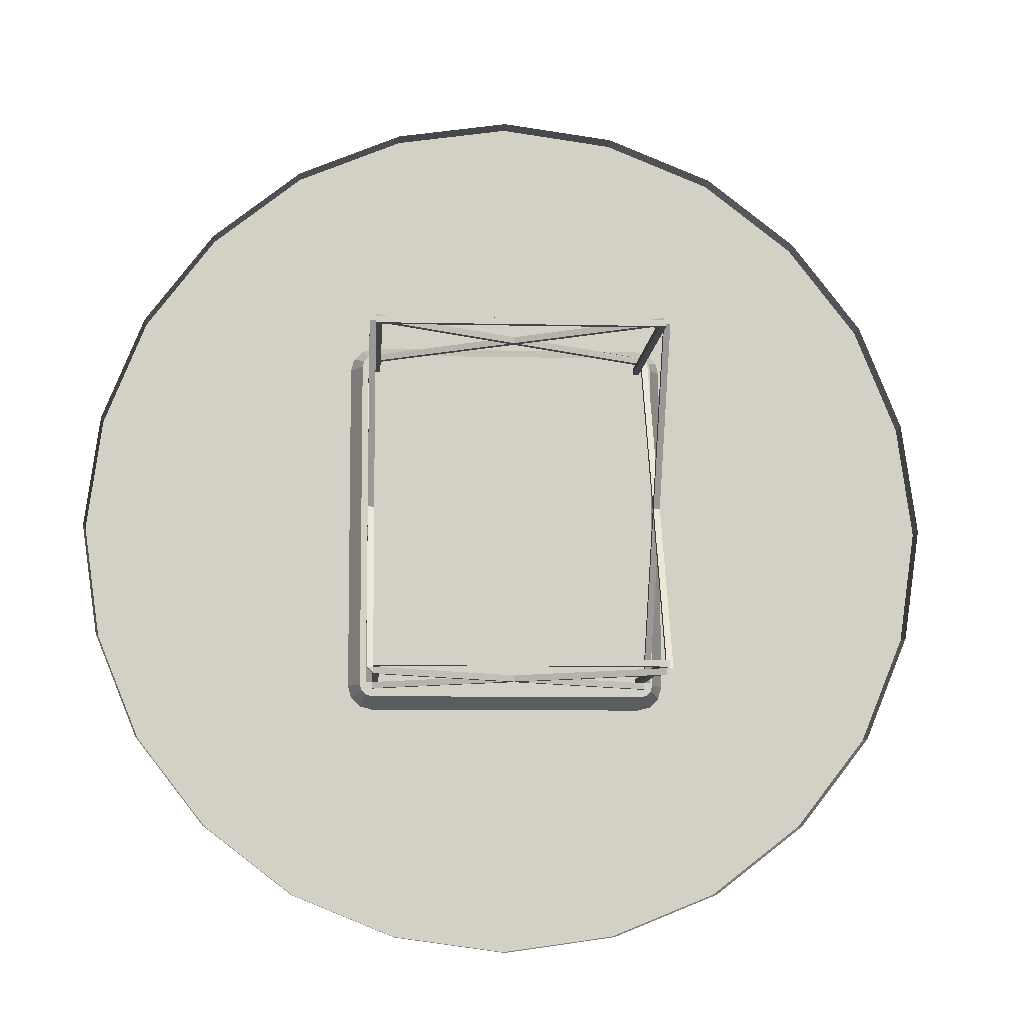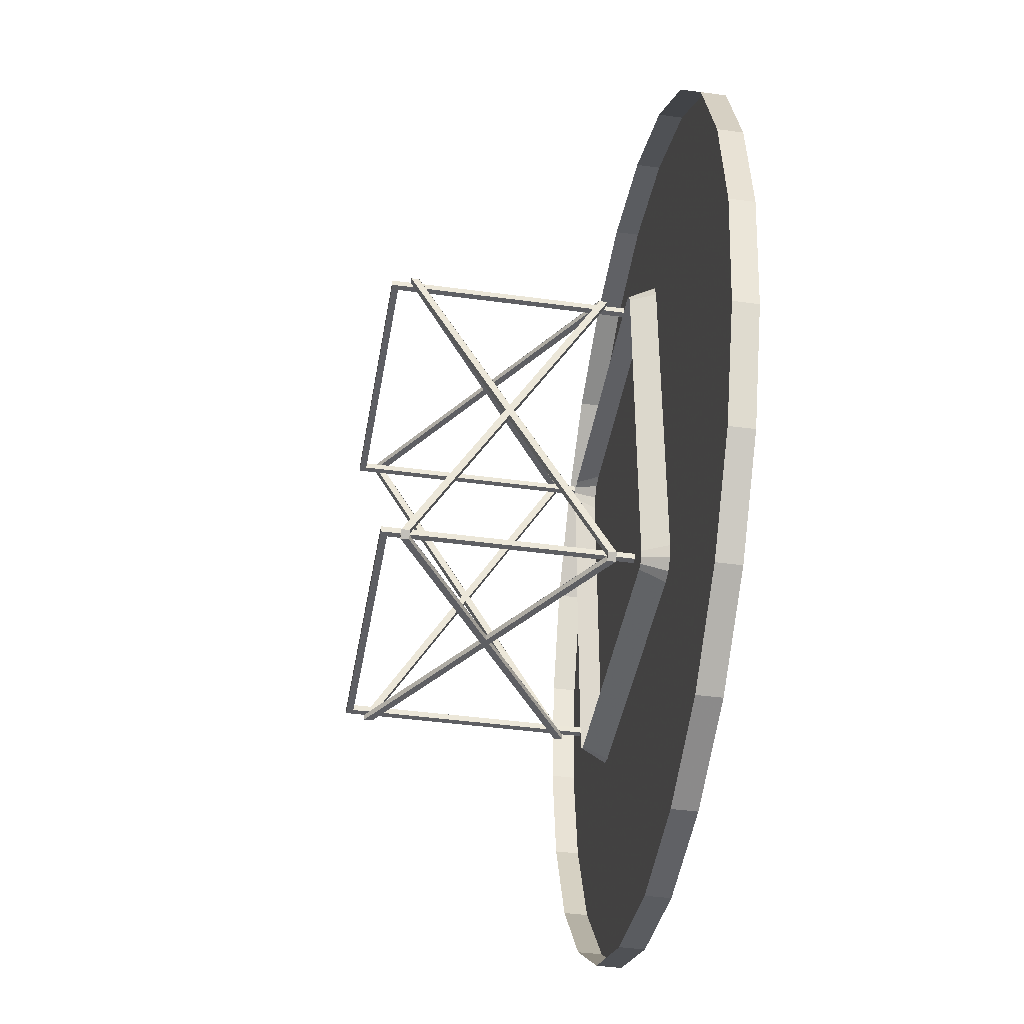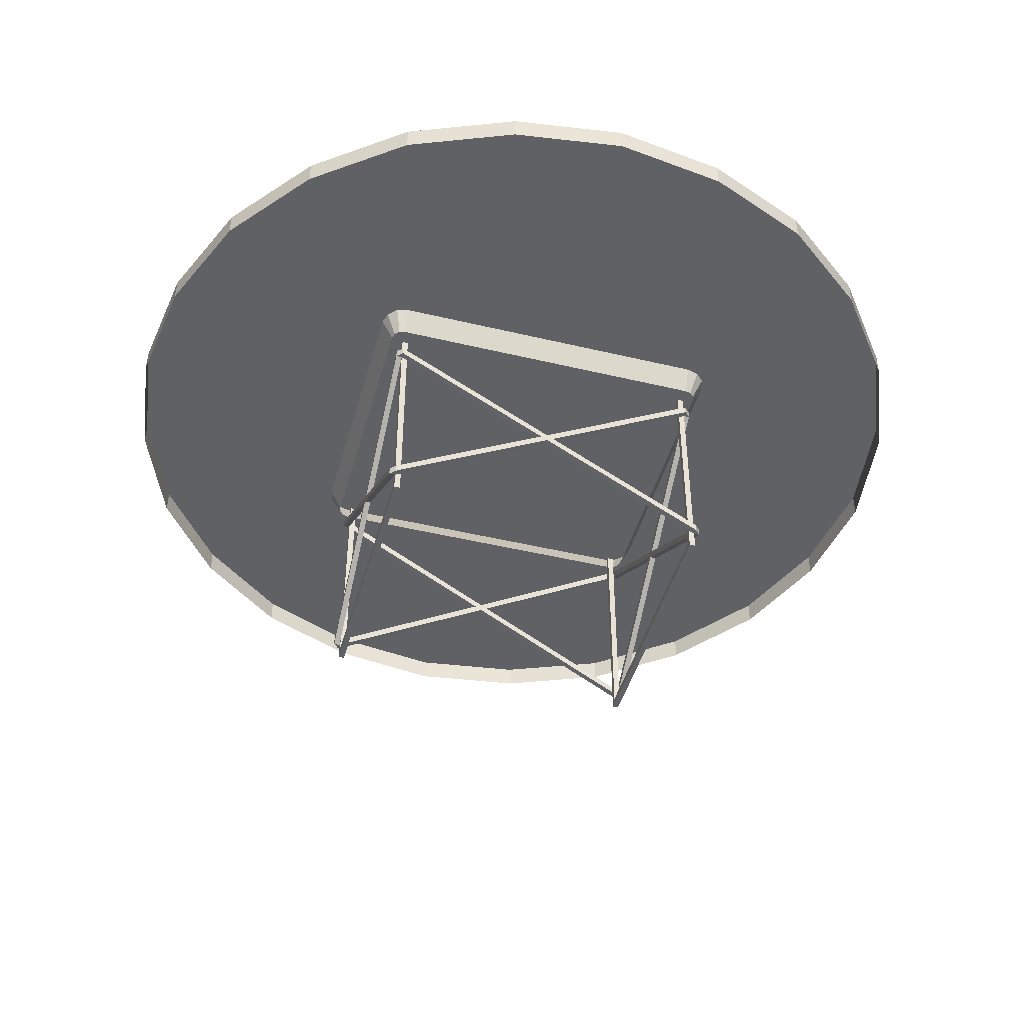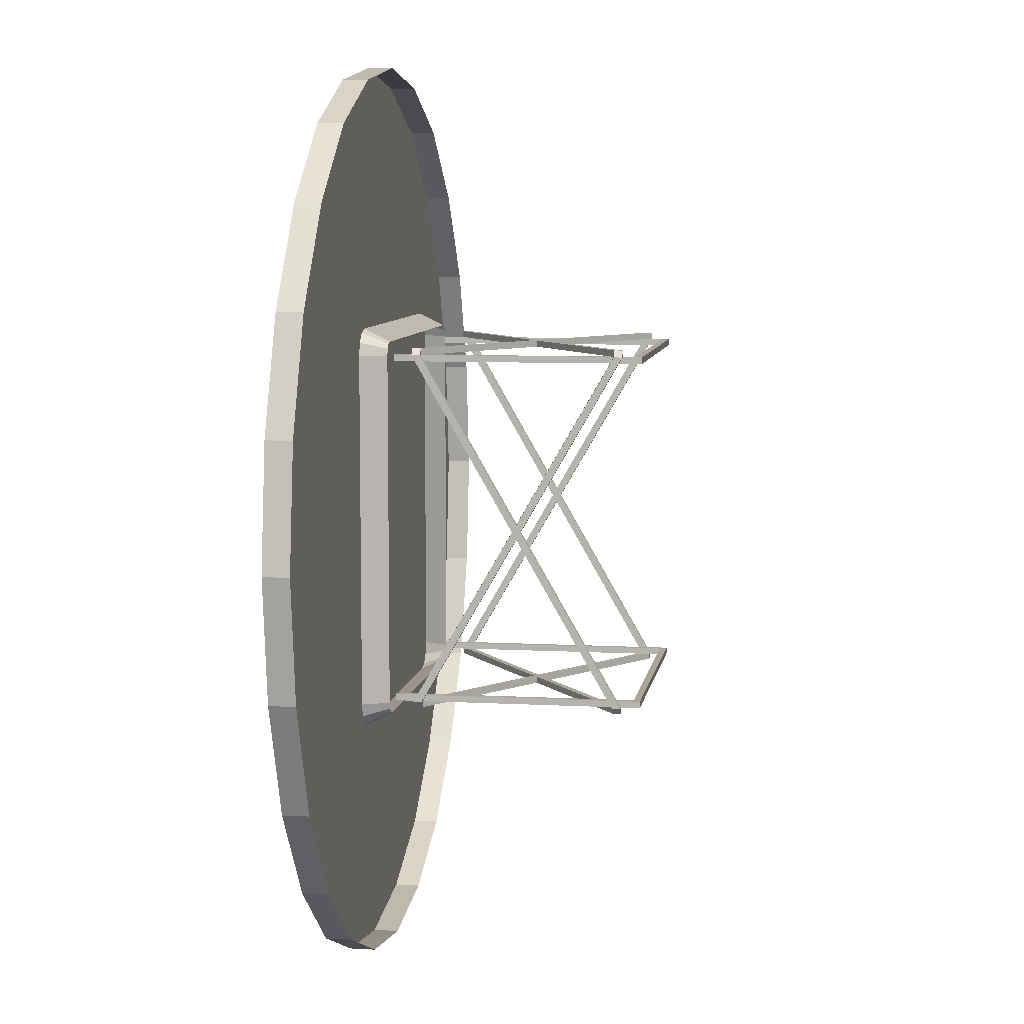
<metadata>
{"format":"obj","ext":"obj","renderer":"f3d","projection":"perspective","resolution":1024,"background":"white","views":[{"elev":-8.3,"azim":-3.6,"up":"+Z"},{"elev":-41.6,"azim":80.6,"up":"+Z"},{"elev":-45.6,"azim":74.6,"up":"+Y"},{"elev":7.6,"azim":-81.2,"up":"+Z"}]}
</metadata>
<code>
v 0.3239 0.3099 0.3202
v 0.3371 0.2835 0.3202
v 0.3239 0.3099 0.6798
v 0.3371 0.2835 0.6798
v 0.6769 0.3099 0.3202
v 0.6769 0.3099 0.6798
v 0.6637 0.2835 0.3202
v 0.6637 0.2835 0.6798
v 0.3275 0.3099 0.307
v 0.3389 0.2835 0.3136
v 0.3437 0.2835 0.3088
v 0.3371 0.3099 0.2974
v 0.3503 0.2835 0.307
v 0.3503 0.3099 0.2939
v 0.6505 0.3099 0.2939
v 0.6505 0.2835 0.307
v 0.6571 0.2835 0.3088
v 0.6637 0.3099 0.2974
v 0.6619 0.2835 0.3136
v 0.6734 0.3099 0.307
v 0.3275 0.3099 0.6929
v 0.3389 0.2835 0.6864
v 0.3437 0.2835 0.6912
v 0.3371 0.3099 0.7026
v 0.3503 0.2835 0.6929
v 0.3503 0.3099 0.7061
v 0.6505 0.3099 0.7061
v 0.6505 0.2835 0.6929
v 0.6571 0.2835 0.6912
v 0.6637 0.3099 0.7026
v 0.6619 0.2835 0.6864
v 0.6734 0.3099 0.6929
v 0.9579 0.3363 0.6225
v 0.975 0.3363 0.5
v 0.9113 0.3363 0.7375
v 0.8354 0.3363 0.8354
v 0.7375 0.3363 0.9113
v 0.6225 0.3363 0.9579
v 0.5 0.3363 0.975
v 0.3774 0.3363 0.9579
v 0.2625 0.3363 0.9113
v 0.1646 0.3363 0.8354
v 0.08862 0.3363 0.7365
v 0.04212 0.3363 0.6225
v 0.025 0.3363 0.5
v 0.04212 0.3363 0.3775
v 0.08862 0.3363 0.2625
v 0.1646 0.3363 0.1646
v 0.2634 0.3363 0.08862
v 0.3774 0.3363 0.04212
v 0.5 0.3363 0.025
v 0.6225 0.3363 0.04212
v 0.7375 0.3363 0.08862
v 0.8354 0.3363 0.1646
v 0.9113 0.3363 0.2625
v 0.9579 0.3363 0.3775
v 0.5 0.3099 0.975
v 0.3774 0.3099 0.9579
v 0.2625 0.3099 0.9113
v 0.1646 0.3099 0.8354
v 0.08862 0.3099 0.7365
v 0.04212 0.3099 0.6225
v 0.025 0.3099 0.5
v 0.04212 0.3099 0.3775
v 0.08862 0.3099 0.2625
v 0.1646 0.3099 0.1646
v 0.2634 0.3099 0.08862
v 0.3774 0.3099 0.04212
v 0.5 0.3099 0.025
v 0.6225 0.3099 0.04212
v 0.7375 0.3099 0.08862
v 0.8354 0.3099 0.1646
v 0.9113 0.3099 0.2625
v 0.9579 0.3099 0.3775
v 0.975 0.3099 0.5
v 0.9579 0.3099 0.6225
v 0.9113 0.3099 0.7375
v 0.8354 0.3099 0.8354
v 0.7375 0.3099 0.9113
v 0.6225 0.3099 0.9579
v 0.6505 0.04465 0.3202
v 0.6505 0.0446 0.3136
v 0.6571 0.04465 0.3202
v 0.6571 0.0533 0.3202
v 0.6505 0.0533 0.3136
v 0.6505 0.0533 0.3202
v 0.6505 0.2514 0.3137
v 0.6571 0.2514 0.3202
v 0.6505 0.2514 0.3202
v 0.6505 0.2602 0.3202
v 0.6571 0.2602 0.3202
v 0.6505 0.2602 0.3137
v 0.3503 0.04465 0.3202
v 0.3437 0.04465 0.3202
v 0.3503 0.0446 0.3136
v 0.3437 0.0533 0.3202
v 0.3503 0.0533 0.3136
v 0.3503 0.0533 0.3202
v 0.3503 0.2514 0.3137
v 0.3503 0.2514 0.3202
v 0.3437 0.2514 0.3202
v 0.3503 0.2602 0.3202
v 0.3503 0.2602 0.3137
v 0.3437 0.2602 0.3202
v 0.6505 0.04465 0.6798
v 0.6571 0.04465 0.6798
v 0.6505 0.0446 0.6864
v 0.6571 0.0533 0.6798
v 0.6505 0.0533 0.6864
v 0.6505 0.0533 0.6798
v 0.6505 0.2514 0.6864
v 0.6505 0.2514 0.6798
v 0.6571 0.2514 0.6798
v 0.6505 0.2602 0.6798
v 0.6505 0.2602 0.6864
v 0.6571 0.2602 0.6798
v 0.3503 0.04465 0.6798
v 0.3503 0.0446 0.6864
v 0.3437 0.04465 0.6798
v 0.3437 0.0533 0.6798
v 0.3503 0.0533 0.6864
v 0.3503 0.0533 0.6798
v 0.3503 0.2514 0.6864
v 0.3437 0.2514 0.6798
v 0.3503 0.2514 0.6798
v 0.3503 0.2602 0.6798
v 0.3437 0.2602 0.6798
v 0.3503 0.2602 0.6864
v 0.6571 0.04471 0.3202
v 0.6571 0.1483 0.5
v 0.6505 0.04471 0.3202
v 0.6505 0.1483 0.5
v 0.6571 0.1524 0.5072
v 0.6505 0.1524 0.5072
v 0.6571 0.1566 0.5
v 0.6505 0.1566 0.5
v 0.6571 0.1524 0.4928
v 0.6571 0.05307 0.3202
v 0.6505 0.1524 0.4928
v 0.6505 0.05307 0.3202
v 0.6571 0.05301 0.6798
v 0.6505 0.05301 0.6798
v 0.3437 0.04471 0.3202
v 0.3503 0.04471 0.3202
v 0.3437 0.1483 0.5
v 0.3503 0.1483 0.5
v 0.3437 0.1524 0.5072
v 0.3503 0.1524 0.5072
v 0.3437 0.1566 0.5
v 0.3503 0.1566 0.5
v 0.3437 0.1524 0.4928
v 0.3503 0.1524 0.4928
v 0.3437 0.05307 0.3202
v 0.3503 0.05307 0.3202
v 0.3437 0.05301 0.6798
v 0.3503 0.05301 0.6798
v 0.5004 0.1566 0.3136
v 0.5004 0.1566 0.3202
v 0.4943 0.1524 0.3136
v 0.4943 0.1524 0.3202
v 0.5004 0.1482 0.3136
v 0.3503 0.0446 0.3202
v 0.5004 0.1482 0.3202
v 0.5065 0.1524 0.3136
v 0.6505 0.2518 0.3137
v 0.5065 0.1524 0.3202
v 0.6505 0.2518 0.3202
v 0.6505 0.0446 0.3202
v 0.6505 0.05301 0.3136
v 0.6505 0.05301 0.3202
v 0.5004 0.1566 0.6864
v 0.5004 0.1566 0.6798
v 0.4943 0.1524 0.6864
v 0.4943 0.1524 0.6798
v 0.3503 0.0446 0.6798
v 0.5004 0.1482 0.6864
v 0.5004 0.1482 0.6798
v 0.5065 0.1524 0.6864
v 0.6505 0.2518 0.6864
v 0.5065 0.1524 0.6798
v 0.6505 0.2518 0.6798
v 0.6505 0.0446 0.6798
v 0.6505 0.05301 0.6864
v 0.6439 0.2797 0.3269
v 0.6439 0.2797 0.3202
v 0.6439 0.03209 0.3268
v 0.6439 0.03209 0.3202
v 0.3569 0.03209 0.3268
v 0.3569 0.03209 0.3202
v 0.3569 0.2797 0.3269
v 0.3569 0.2797 0.3202
v 0.3503 0.2797 0.3269
v 0.3503 0.2797 0.3202
v 0.3503 0.025 0.3268
v 0.3503 0.025 0.3202
v 0.6505 0.025 0.3268
v 0.6505 0.025 0.3202
v 0.6505 0.2797 0.3269
v 0.6505 0.2797 0.3202
v 0.6439 0.2797 0.6732
v 0.6439 0.03209 0.6732
v 0.6439 0.2797 0.6798
v 0.6439 0.03209 0.6798
v 0.3569 0.03209 0.6732
v 0.3569 0.03209 0.6798
v 0.3569 0.2797 0.6732
v 0.3569 0.2797 0.6798
v 0.3503 0.2797 0.6732
v 0.3503 0.025 0.6732
v 0.3503 0.2797 0.6798
v 0.3503 0.025 0.6798
v 0.6505 0.025 0.6732
v 0.6505 0.025 0.6798
v 0.6505 0.2797 0.6732
v 0.6505 0.2797 0.6798
v 0.3503 0.2797 0.6732
v 0.3569 0.2797 0.6732
v 0.3503 0.2797 0.6798
v 0.3569 0.2797 0.6798
v 0.6505 0.2797 0.6798
v 0.6439 0.2797 0.6798
v 0.6505 0.2797 0.6732
v 0.6439 0.2797 0.6732
v 0.3503 0.2797 0.3202
v 0.3569 0.2797 0.3202
v 0.3503 0.2797 0.3269
v 0.3569 0.2797 0.3269
v 0.6505 0.2797 0.3269
v 0.6439 0.2797 0.3269
v 0.6505 0.2797 0.3202
v 0.6439 0.2797 0.3202
v 0.5004 0.1482 0.6864
v 0.4943 0.1524 0.6864
v 0.5004 0.1482 0.6798
v 0.4943 0.1524 0.6798
v 0.5004 0.1482 0.3202
v 0.4943 0.1524 0.3202
v 0.5004 0.1482 0.3136
v 0.4943 0.1524 0.3136
v 0.3437 0.1566 0.5
v 0.3437 0.1524 0.5072
v 0.3503 0.1566 0.5
v 0.3503 0.1524 0.5072
v 0.3503 0.1524 0.4928
v 0.3503 0.1483 0.5
v 0.3437 0.1524 0.4928
v 0.3437 0.1483 0.5
v 0.3437 0.05307 0.3202
v 0.3437 0.04471 0.3202
v 0.3503 0.05307 0.3202
v 0.3503 0.04471 0.3202
v 0.6505 0.1566 0.5
v 0.6505 0.1524 0.5072
v 0.6571 0.1566 0.5
v 0.6571 0.1524 0.5072
v 0.6571 0.1524 0.4928
v 0.6571 0.1483 0.5
v 0.6505 0.1524 0.4928
v 0.6505 0.1483 0.5
v 0.6505 0.05307 0.3202
v 0.6505 0.04471 0.3202
v 0.6571 0.05307 0.3202
v 0.6571 0.04471 0.3202
v 0.6505 0.2518 0.6798
v 0.5065 0.1524 0.6798
v 0.6505 0.2518 0.6864
v 0.5065 0.1524 0.6864
v 0.5004 0.1566 0.6798
v 0.5004 0.1566 0.6864
v 0.6505 0.2514 0.6864
v 0.6505 0.2514 0.6798
v 0.6505 0.05301 0.6864
v 0.6505 0.05301 0.6798
v 0.3503 0.2602 0.6864
v 0.6505 0.2602 0.3202
v 0.6505 0.0533 0.6798
v 0.6505 0.04465 0.6798
v 0.6505 0.04459 0.6864
v 0.3437 0.0533 0.3202
v 0.3503 0.0533 0.3202
v 0.3437 0.04465 0.3202
v 0.3503 0.04459 0.3202
v 0.5065 0.1524 0.3136
v 0.5004 0.1566 0.3136
v 0.6505 0.2514 0.3137
v 0.5004 0.1566 0.3202
v 0.6505 0.2514 0.3202
v 0.6571 0.0533 0.3202
v 0.6571 0.04465 0.3202
v 0.6505 0.0533 0.3202
v 0.6505 0.04459 0.3202
f 1 2 3
f 4 3 2
f 5 6 7
f 8 7 6
f 1 9 2
f 10 2 9
f 11 10 12
f 9 12 10
f 13 11 14
f 12 14 11
f 15 16 14
f 13 14 16
f 17 16 18
f 15 18 16
f 19 17 20
f 18 20 17
f 19 20 7
f 5 7 20
f 3 4 21
f 22 21 4
f 23 24 22
f 21 22 24
f 25 26 23
f 24 23 26
f 27 26 28
f 25 28 26
f 29 30 28
f 27 28 30
f 31 32 29
f 30 29 32
f 31 8 32
f 6 32 8
f 6 5 32
f 30 32 5
f 30 5 27
f 26 27 5
f 26 5 24
f 21 24 5
f 21 5 3
f 1 3 5
f 1 5 9
f 12 9 5
f 12 5 14
f 15 14 5
f 15 5 18
f 20 18 5
f 33 34 35
f 36 35 34
f 36 34 37
f 38 37 34
f 38 34 39
f 40 39 34
f 40 34 41
f 42 41 34
f 42 34 43
f 44 43 34
f 44 34 45
f 46 45 34
f 46 34 47
f 48 47 34
f 48 34 49
f 50 49 34
f 50 34 51
f 52 51 34
f 52 34 53
f 54 53 34
f 54 34 55
f 56 55 34
f 39 40 57
f 58 57 40
f 40 41 58
f 59 58 41
f 41 42 59
f 60 59 42
f 42 43 60
f 61 60 43
f 43 44 61
f 62 61 44
f 44 45 62
f 63 62 45
f 45 46 63
f 64 63 46
f 46 47 64
f 65 64 47
f 47 48 65
f 66 65 48
f 48 49 66
f 67 66 49
f 49 50 67
f 68 67 50
f 50 51 68
f 69 68 51
f 51 52 69
f 70 69 52
f 52 53 70
f 71 70 53
f 53 54 71
f 72 71 54
f 54 55 72
f 73 72 55
f 55 56 73
f 74 73 56
f 56 34 74
f 75 74 34
f 34 33 75
f 76 75 33
f 33 35 76
f 77 76 35
f 35 36 77
f 78 77 36
f 36 37 78
f 79 78 37
f 37 38 79
f 80 79 38
f 38 39 80
f 57 80 39
f 1 3 2
f 3 2 4
f 6 7 5
f 7 6 8
f 9 2 1
f 2 9 10
f 10 12 11
f 12 10 9
f 11 14 13
f 14 11 12
f 16 14 15
f 14 16 13
f 16 18 17
f 18 16 15
f 17 20 19
f 20 17 18
f 20 7 19
f 7 20 5
f 4 21 3
f 21 4 22
f 24 22 23
f 22 24 21
f 26 23 25
f 23 26 24
f 26 28 27
f 28 26 25
f 30 28 29
f 28 30 27
f 32 29 31
f 29 32 30
f 8 32 31
f 32 8 6
f 5 32 6
f 32 5 30
f 5 27 30
f 27 5 26
f 5 24 26
f 24 5 21
f 5 3 21
f 3 5 1
f 5 9 1
f 9 5 12
f 5 14 12
f 14 5 15
f 5 18 15
f 18 5 20
f 33 35 34
f 35 34 36
f 34 37 36
f 37 34 38
f 34 39 38
f 39 34 40
f 34 41 40
f 41 34 42
f 34 43 42
f 43 34 44
f 34 45 44
f 45 34 46
f 34 47 46
f 47 34 48
f 34 49 48
f 49 34 50
f 34 51 50
f 51 34 52
f 34 53 52
f 53 34 54
f 34 55 54
f 55 34 56
f 40 57 39
f 57 40 58
f 41 58 40
f 58 41 59
f 42 59 41
f 59 42 60
f 43 60 42
f 60 43 61
f 44 61 43
f 61 44 62
f 45 62 44
f 62 45 63
f 46 63 45
f 63 46 64
f 47 64 46
f 64 47 65
f 48 65 47
f 65 48 66
f 49 66 48
f 66 49 67
f 50 67 49
f 67 50 68
f 51 68 50
f 68 51 69
f 52 69 51
f 69 52 70
f 53 70 52
f 70 53 71
f 54 71 53
f 71 54 72
f 55 72 54
f 72 55 73
f 56 73 55
f 73 56 74
f 34 74 56
f 74 34 75
f 33 75 34
f 75 33 76
f 35 76 33
f 76 35 77
f 36 77 35
f 77 36 78
f 37 78 36
f 78 37 79
f 38 79 37
f 79 38 80
f 39 80 38
f 80 39 57
f 81 82 83
f 84 83 85
f 82 85 83
f 86 84 85
f 87 88 89
f 90 91 92
f 87 92 88
f 91 88 92
f 93 94 95
f 96 97 94
f 95 94 97
f 98 97 96
f 99 100 101
f 102 103 104
f 99 101 103
f 104 103 101
f 105 106 107
f 108 109 106
f 107 106 109
f 110 109 108
f 111 112 113
f 114 115 116
f 111 113 115
f 116 115 113
f 117 118 119
f 120 119 121
f 118 121 119
f 122 120 121
f 123 124 125
f 126 127 128
f 123 128 124
f 127 124 128
f 129 130 131
f 132 131 130
f 133 113 134
f 112 134 113
f 116 135 114
f 136 114 135
f 137 138 139
f 140 139 138
f 91 90 108
f 110 108 90
f 106 105 88
f 89 88 105
f 135 116 133
f 113 133 116
f 138 137 129
f 130 129 137
f 141 106 91
f 88 91 106
f 136 134 114
f 112 114 134
f 140 131 139
f 132 139 131
f 142 90 105
f 89 105 90
f 143 144 145
f 146 145 144
f 147 148 124
f 125 124 148
f 127 126 149
f 150 149 126
f 151 152 153
f 154 153 152
f 104 120 102
f 122 102 120
f 119 101 117
f 100 117 101
f 149 147 127
f 124 127 147
f 153 143 151
f 145 151 143
f 155 104 119
f 101 119 104
f 150 126 148
f 125 148 126
f 154 152 144
f 146 144 152
f 156 117 102
f 100 102 117
f 92 157 90
f 158 90 157
f 159 97 160
f 98 160 97
f 95 161 162
f 163 162 161
f 164 165 166
f 167 166 165
f 82 168 99
f 100 99 168
f 103 102 169
f 170 169 102
f 95 97 161
f 159 161 97
f 87 164 92
f 157 92 164
f 103 85 99
f 82 99 85
f 162 163 98
f 160 98 163
f 89 90 166
f 158 166 90
f 102 100 86
f 168 86 100
f 115 114 171
f 172 171 114
f 173 174 121
f 122 121 174
f 118 175 176
f 177 176 175
f 178 179 180
f 181 180 179
f 107 123 182
f 125 182 123
f 128 183 126
f 142 126 183
f 118 176 121
f 173 121 176
f 111 115 178
f 171 178 115
f 128 123 109
f 107 109 123
f 175 122 177
f 174 177 122
f 112 180 114
f 172 114 180
f 126 110 125
f 182 125 110
f 184 185 186
f 187 186 185
f 186 187 188
f 189 188 187
f 188 189 190
f 191 190 189
f 192 193 194
f 195 194 193
f 194 195 196
f 197 196 195
f 196 197 198
f 199 198 197
f 192 194 190
f 188 190 194
f 194 196 188
f 186 188 196
f 196 198 186
f 184 186 198
f 193 191 195
f 189 195 191
f 195 189 197
f 187 197 189
f 197 187 199
f 185 199 187
f 200 201 202
f 203 202 201
f 201 204 203
f 205 203 204
f 204 206 205
f 207 205 206
f 208 209 210
f 211 210 209
f 209 212 211
f 213 211 212
f 212 214 213
f 215 213 214
f 208 206 209
f 204 209 206
f 209 204 212
f 201 212 204
f 212 201 214
f 200 214 201
f 210 211 207
f 205 207 211
f 211 213 205
f 203 205 213
f 213 215 203
f 202 203 215
f 216 217 218
f 217 219 218
f 220 221 222
f 221 223 222
f 224 225 226
f 225 227 226
f 228 229 230
f 229 231 230
f 232 233 234
f 233 235 234
f 236 237 238
f 237 239 238
f 240 241 242
f 243 242 241
f 244 245 246
f 245 247 246
f 248 249 250
f 249 251 250
f 252 253 254
f 255 254 253
f 256 257 258
f 257 259 258
f 260 261 262
f 261 263 262
f 264 265 266
f 265 267 266
f 268 269 265
f 269 270 265
f 270 271 265
f 272 273 274
f 275 276 273
f 277 273 278
f 279 280 281
f 280 282 281
f 283 284 285
f 284 286 285
f 286 287 285
f 288 289 290
f 290 289 291

</code>
